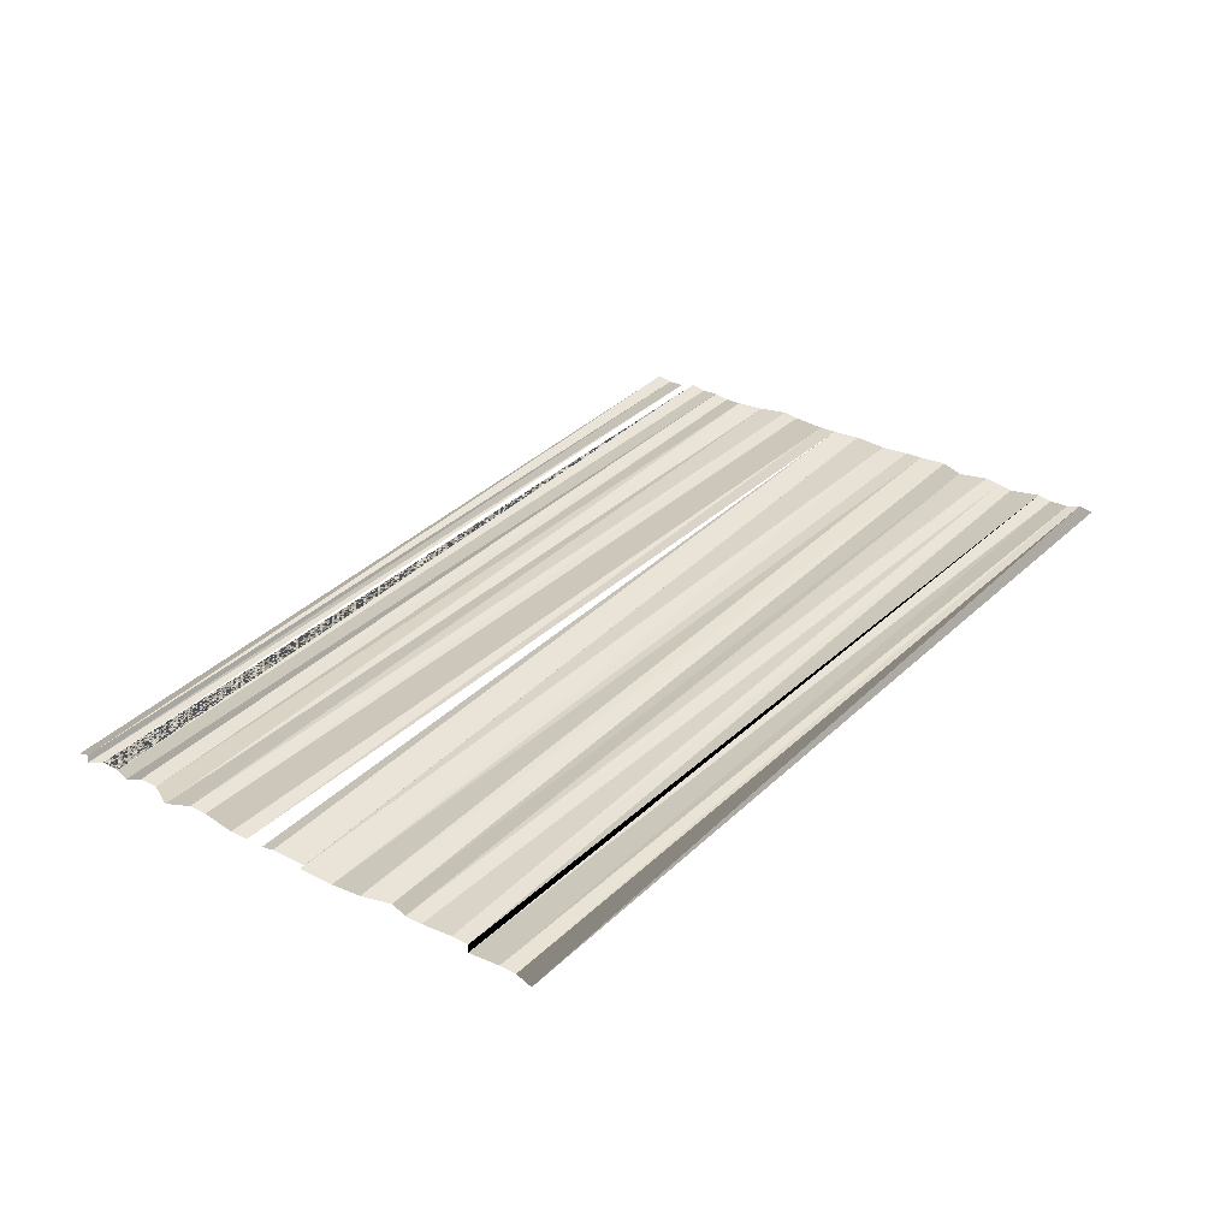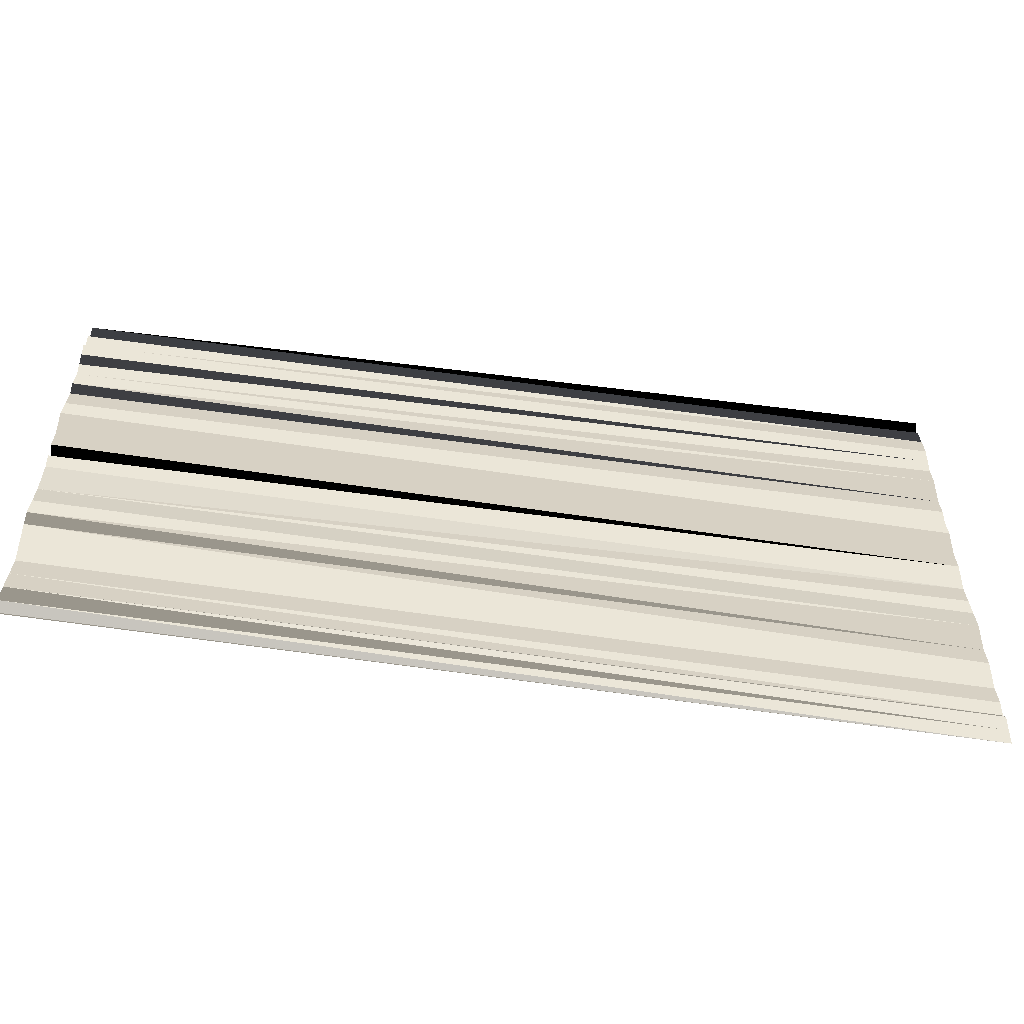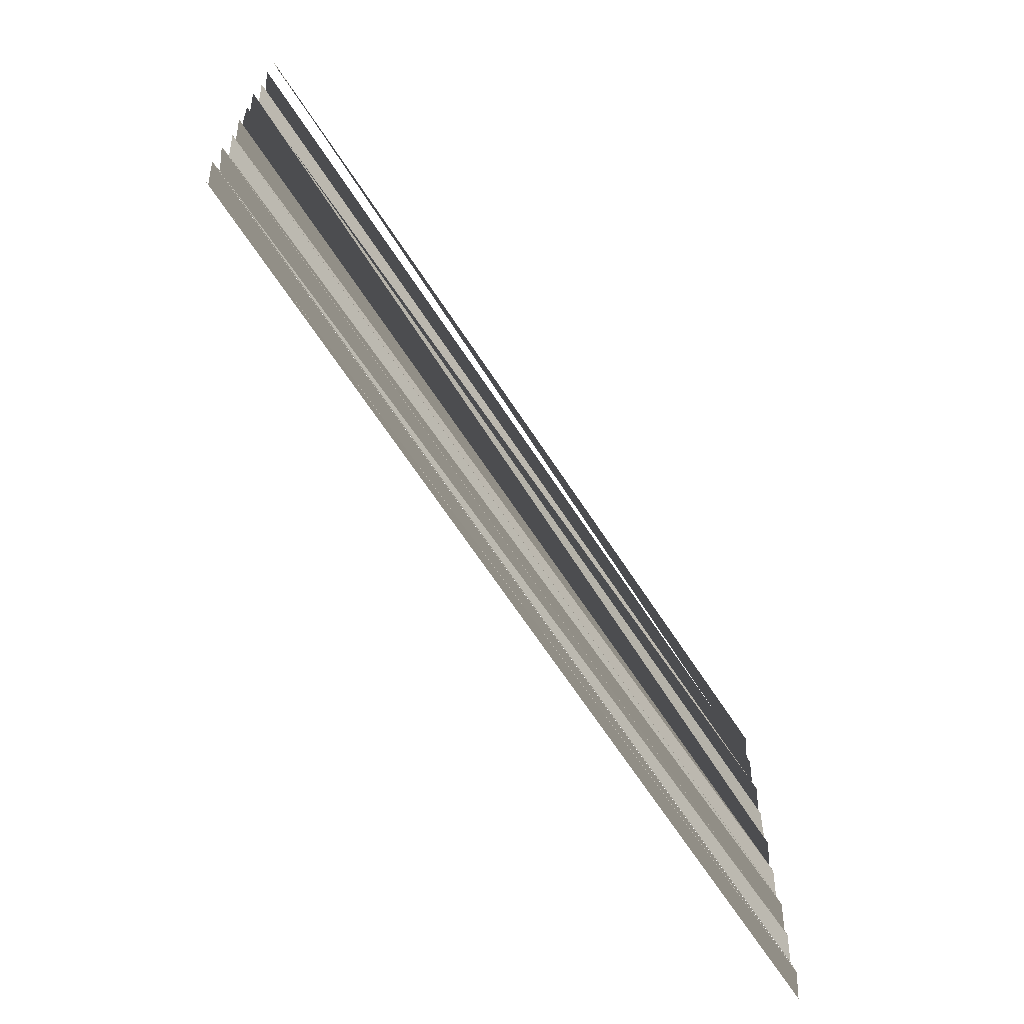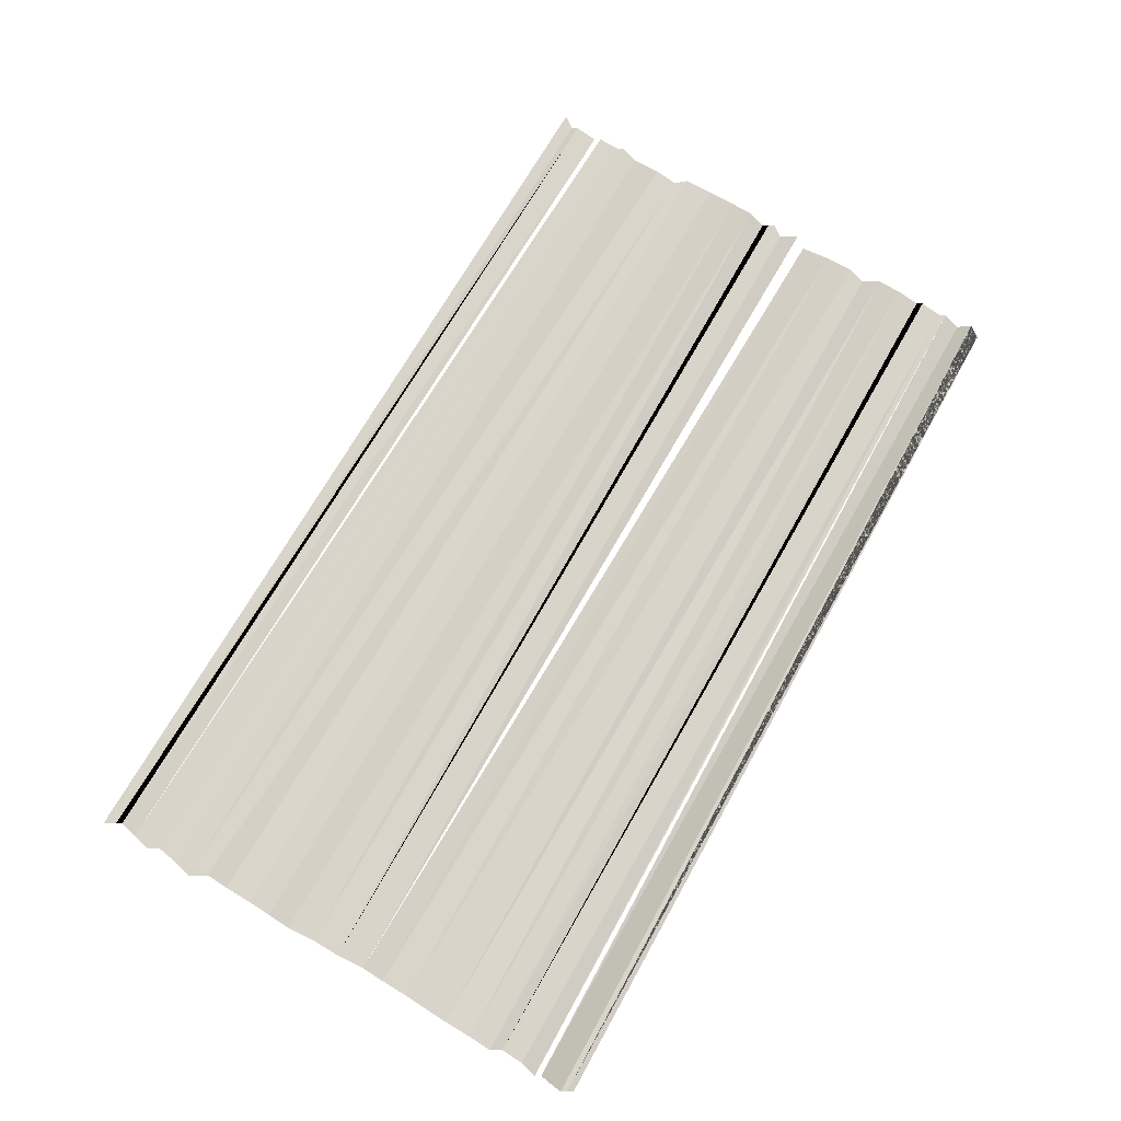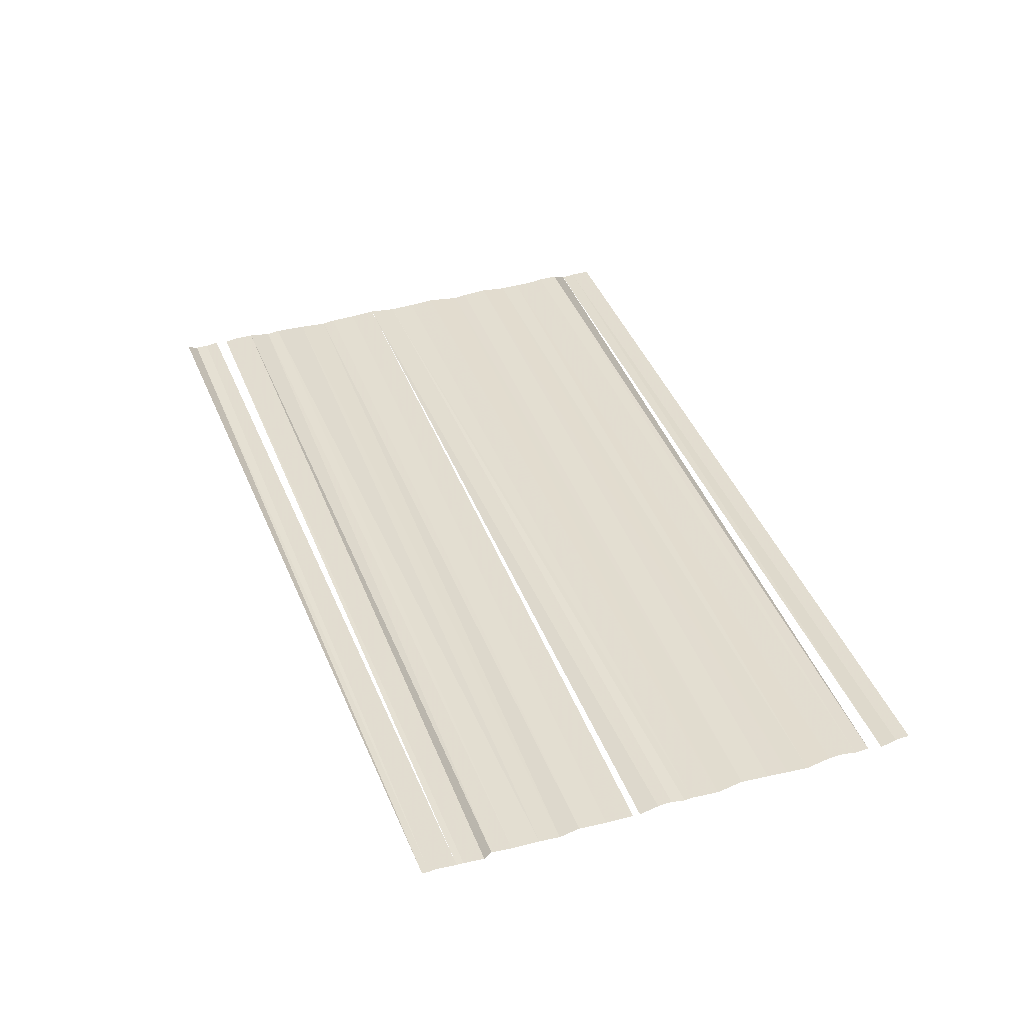
<metadata>
{"format":"obj","ext":"obj","renderer":"f3d","projection":"perspective","resolution":1024,"background":"white","views":[{"elev":32.3,"azim":126.1,"up":"+Y"},{"elev":-55.8,"azim":171.9,"up":"+Z"},{"elev":-67.9,"azim":-56.1,"up":"+Z"},{"elev":75.1,"azim":-60.5,"up":"+Y"},{"elev":39.3,"azim":70.1,"up":"+Y"}]}
</metadata>
<code>
o 8952
v 2206 1867 13.2
v 2206 1867 13.2
v 2206 1867 13.2
v 2206 1867 13.2
v 2206 1867 13.2
v 2206 1867 13.2
v 2206 1867 13.2
v 2206 1867 13.2
v 2206 1867 13.2
v 2206 1867 13.2
v 2206 1867 13.2
v 2206 1867 13.2
v 2206 1867 13.2
v 2206 1867 13.2
v 2206 1867 13.2
v 2206 1867 13.2
v 2206 1867 13.2
v 2206 1867 13.2
v 2206 1867 13.2
v 2206 1867 13.2
v 2206 1867 13.2
v 2206 1867 13.2
v 2206 1867 13.2
v 2206 1867 13.2
v 2206 1867 13.2
v 2206 1867 13.2
v 2206 1867 13.2
v 2206 1867 13.2
v 2206 1867 13.2
v 2206 1867 13.2
v 2206 1867 13.2
v 2206 1867 13.2
v 2206 1867 13.2
v 2206 1867 13.2
v 2206 1867 13.2
v 2206 1867 13.2
v 2206 1867 13.2
v 2206 1867 13.2
v 2206 1867 13.2
v 2206 1867 13.2
v 2206 1867 13.2
v 2206 1867 13.2
v 2206 1867 13.2
v 2206 1867 13.2
v 2206 1867 13.2
v 2206 1867 13.2
v 2206 1867 13.2
v 2206 1867 13.2
v 2206 1867 13.2
v 2206 1867 13.2
v 2206 1867 13.2
v 2206 1867 13.2
v 2206 1867 13.2
v 2206 1867 13.2
v 2206 1867 13.2
v 2206 1867 13.2
v 2206 1867 13.2
v 2206 1867 13.2
v 2206 1867 13.2
v 2206 1867 13.2
v 2206 1867 13.2
f 1 2 3
f 3 2 4
f 3 4 5
f 5 4 6
f 5 6 7
f 7 6 8
f 9 8 10
f 9 10 11
f 11 10 12
f 11 12 13
f 13 12 14
f 13 14 15
f 15 14 16
f 15 16 17
f 17 16 18
f 17 18 19
f 19 18 20
f 19 20 21
f 21 20 22
f 21 22 23
f 23 22 24
f 23 24 25
f 25 24 26
f 25 26 27
f 27 28 29
f 27 29 30
f 29 31 30
f 31 32 30
f 32 33 30
f 33 34 30
f 34 35 30
f 34 36 35
f 36 37 35
f 36 38 37
f 39 38 36
f 39 40 38
f 41 40 39
f 41 42 40
f 43 42 41
f 43 44 42
f 45 44 43
f 45 46 44
f 47 46 45
f 47 48 46
f 49 48 47
f 49 50 48
f 51 50 49
f 51 52 50
f 53 52 51
f 53 54 52
f 55 56 54
f 57 56 55
f 57 58 56
f 59 58 57
f 59 60 58
f 61 60 59

</code>
